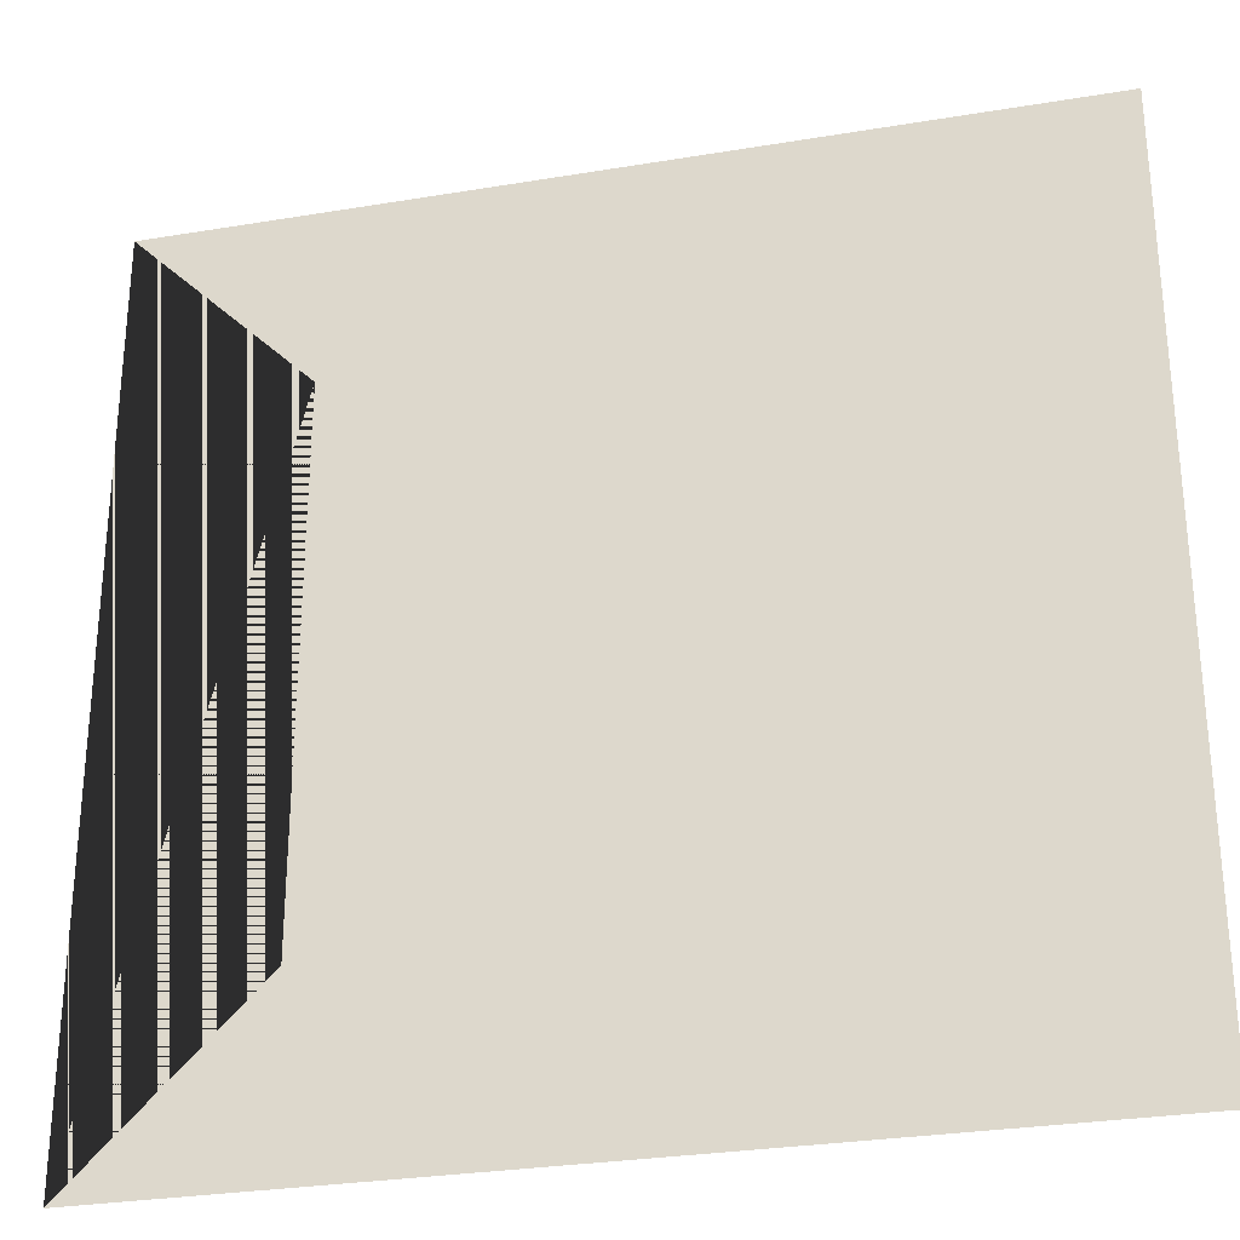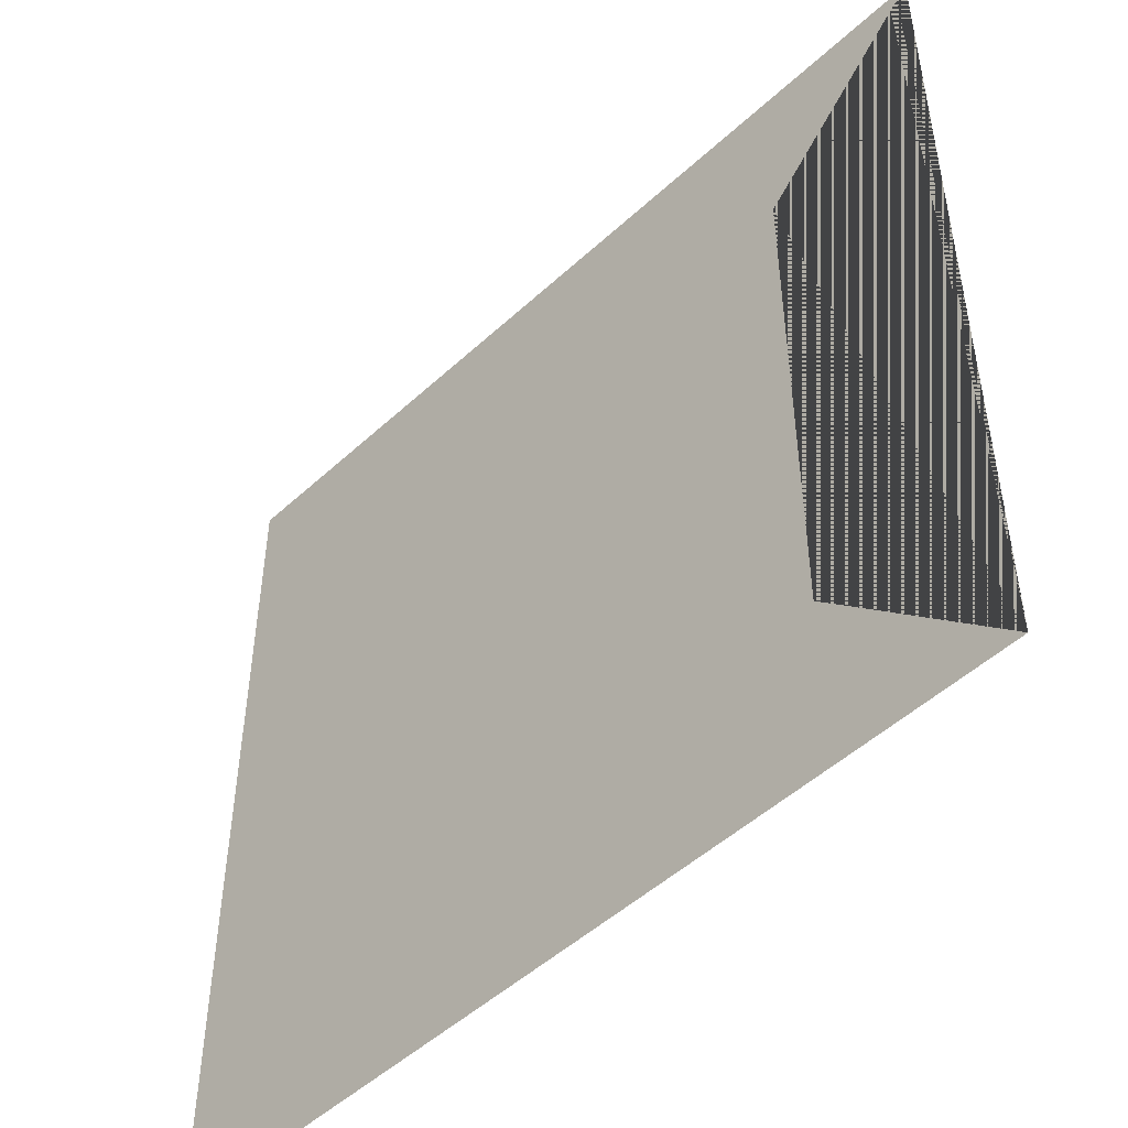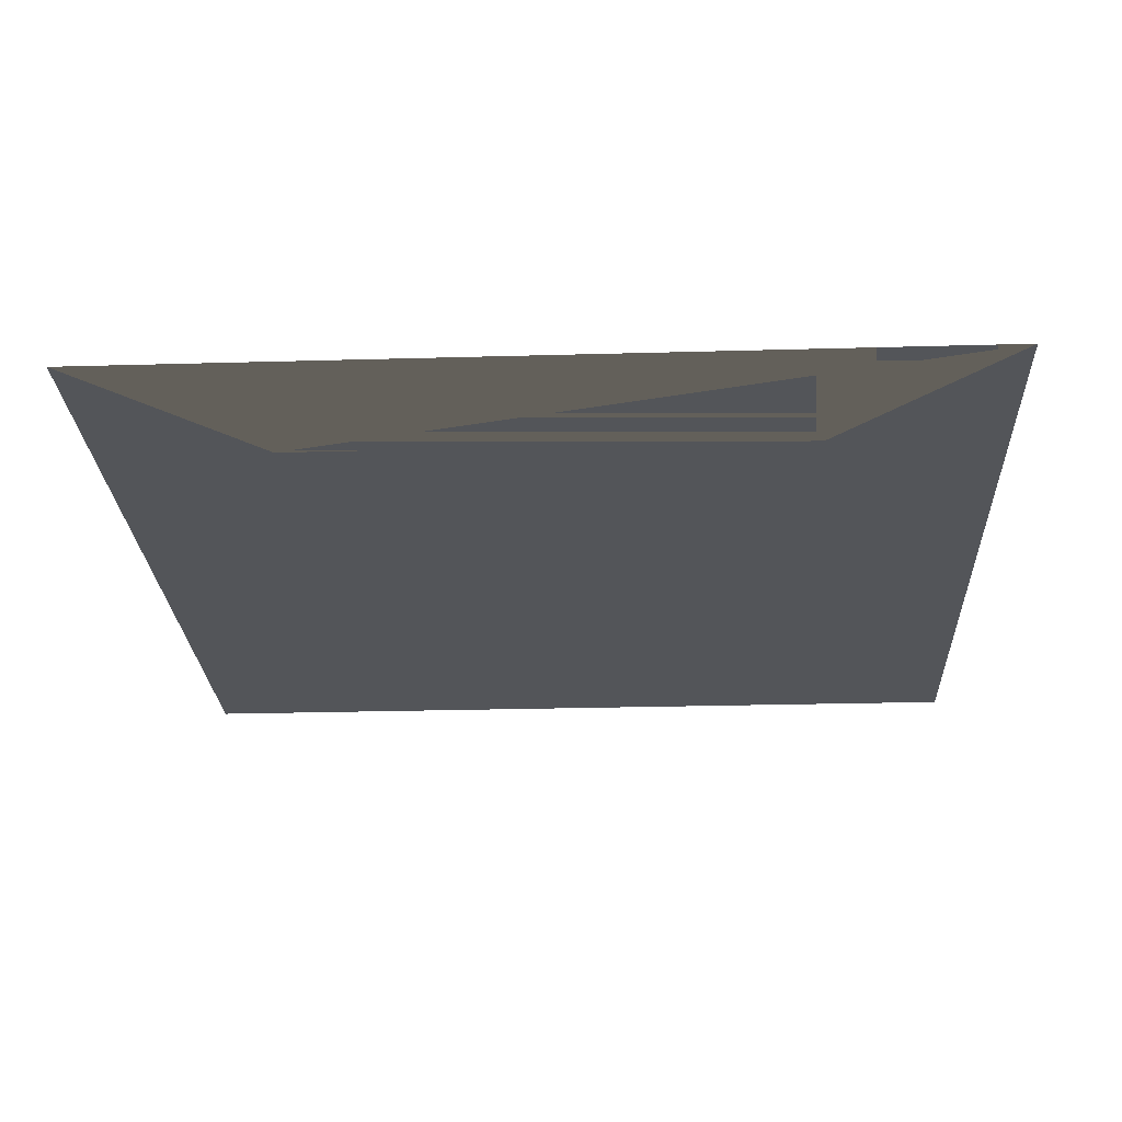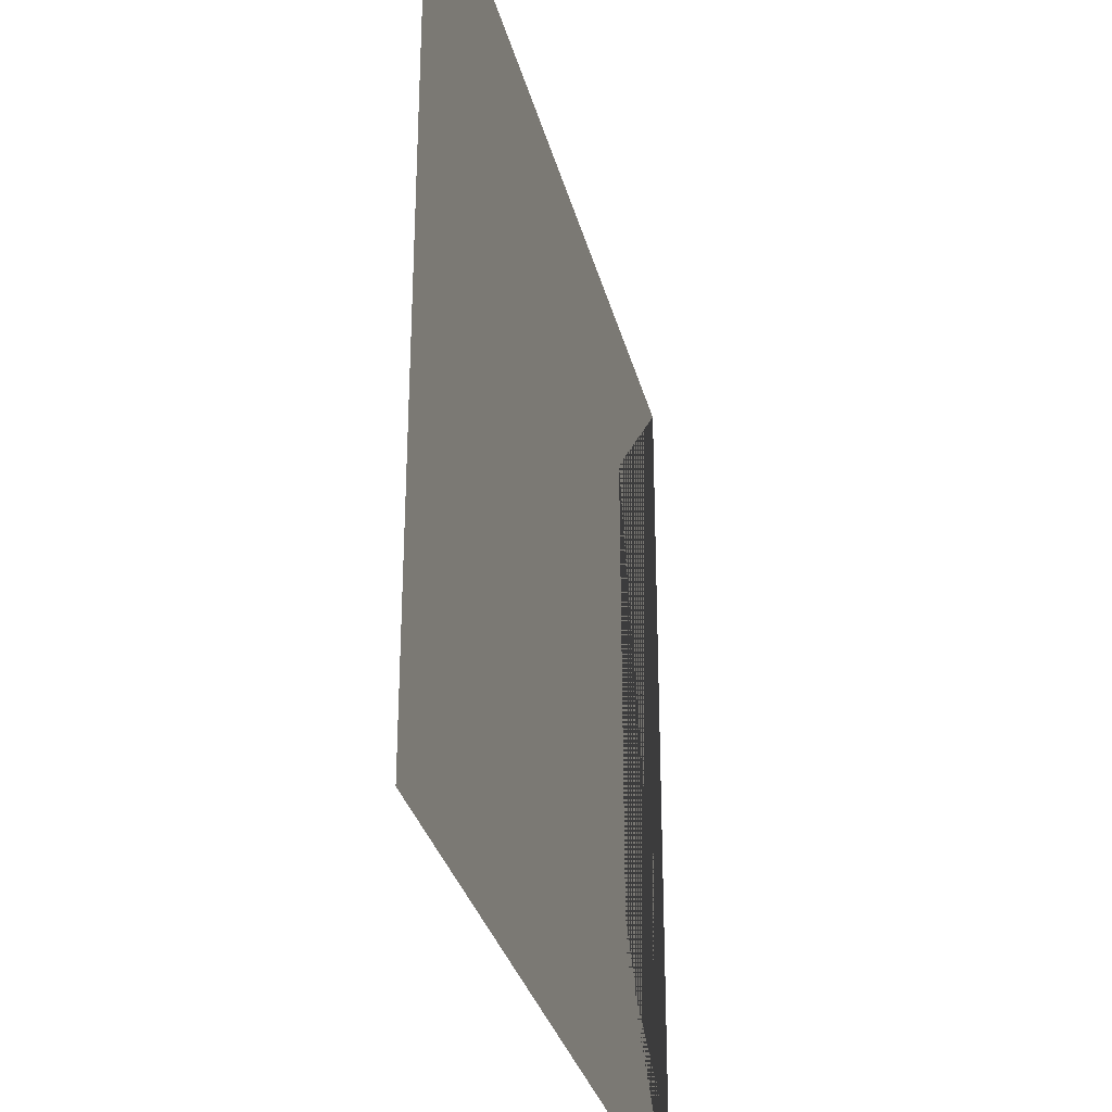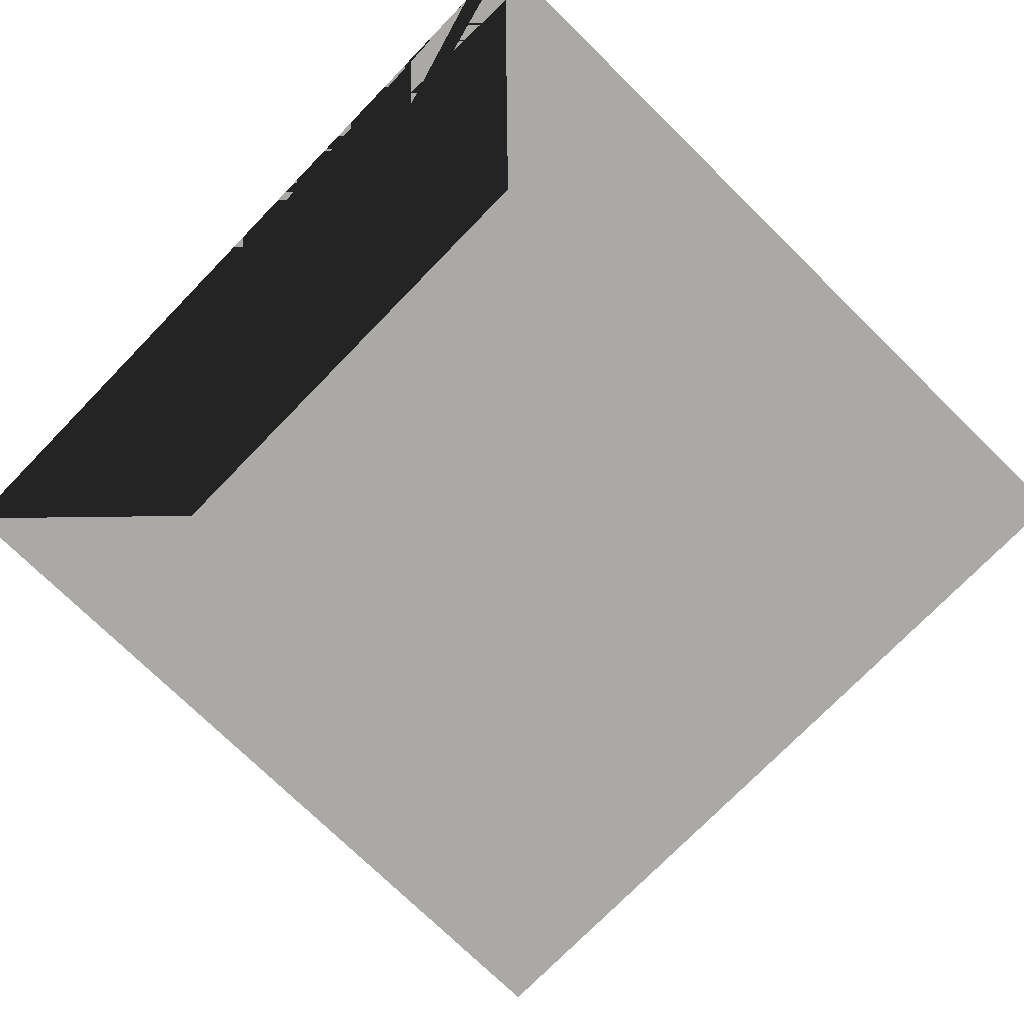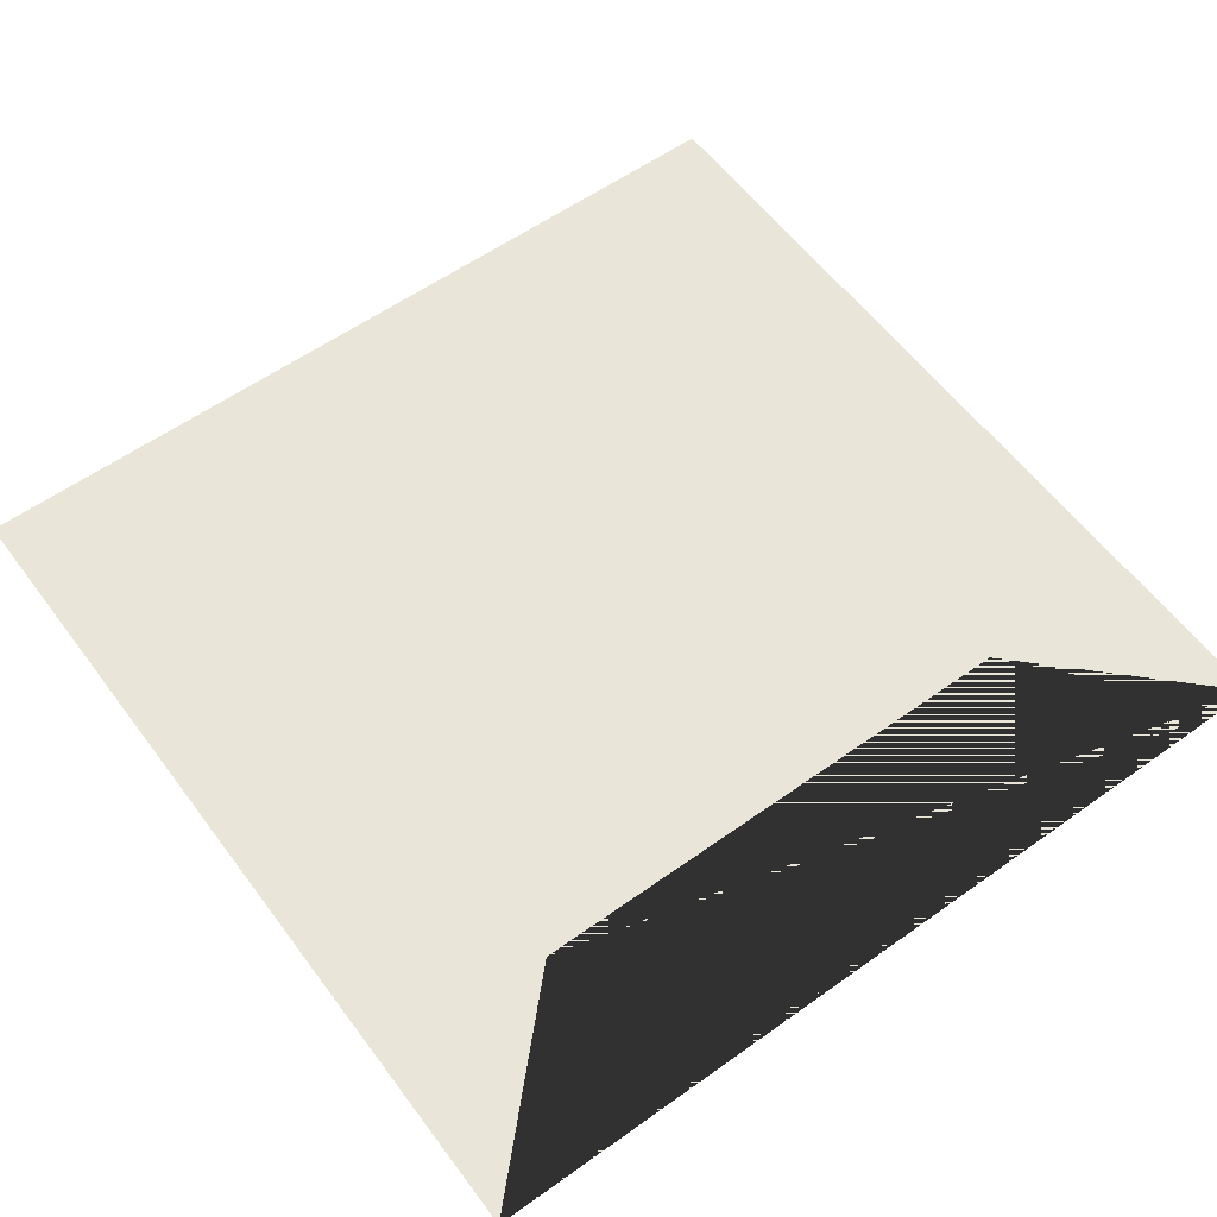
<metadata>
{"format":"obj","ext":"obj","renderer":"f3d","projection":"perspective","resolution":1024,"background":"white","views":[{"elev":-29.1,"azim":13.9,"up":"+Y"},{"elev":-49.7,"azim":-134.6,"up":"+Y"},{"elev":-24.5,"azim":-87.3,"up":"+Z"},{"elev":-31.6,"azim":103.8,"up":"+Y"},{"elev":-75.4,"azim":-44.3,"up":"+Z"},{"elev":58.2,"azim":-126.4,"up":"+Z"}]}
</metadata>
<code>
o c
v 0 0 0 # uh oh
v 1.5 0 0
v 1.5 0.3 -0
v 0.3 0.3 -0
v 0.3 1.2 -0
v 1.5 1.2 -0
v 1.5 1.5 -0
v 0 1.5 -0
f 1 2 3 6 7 8 5 4

</code>
